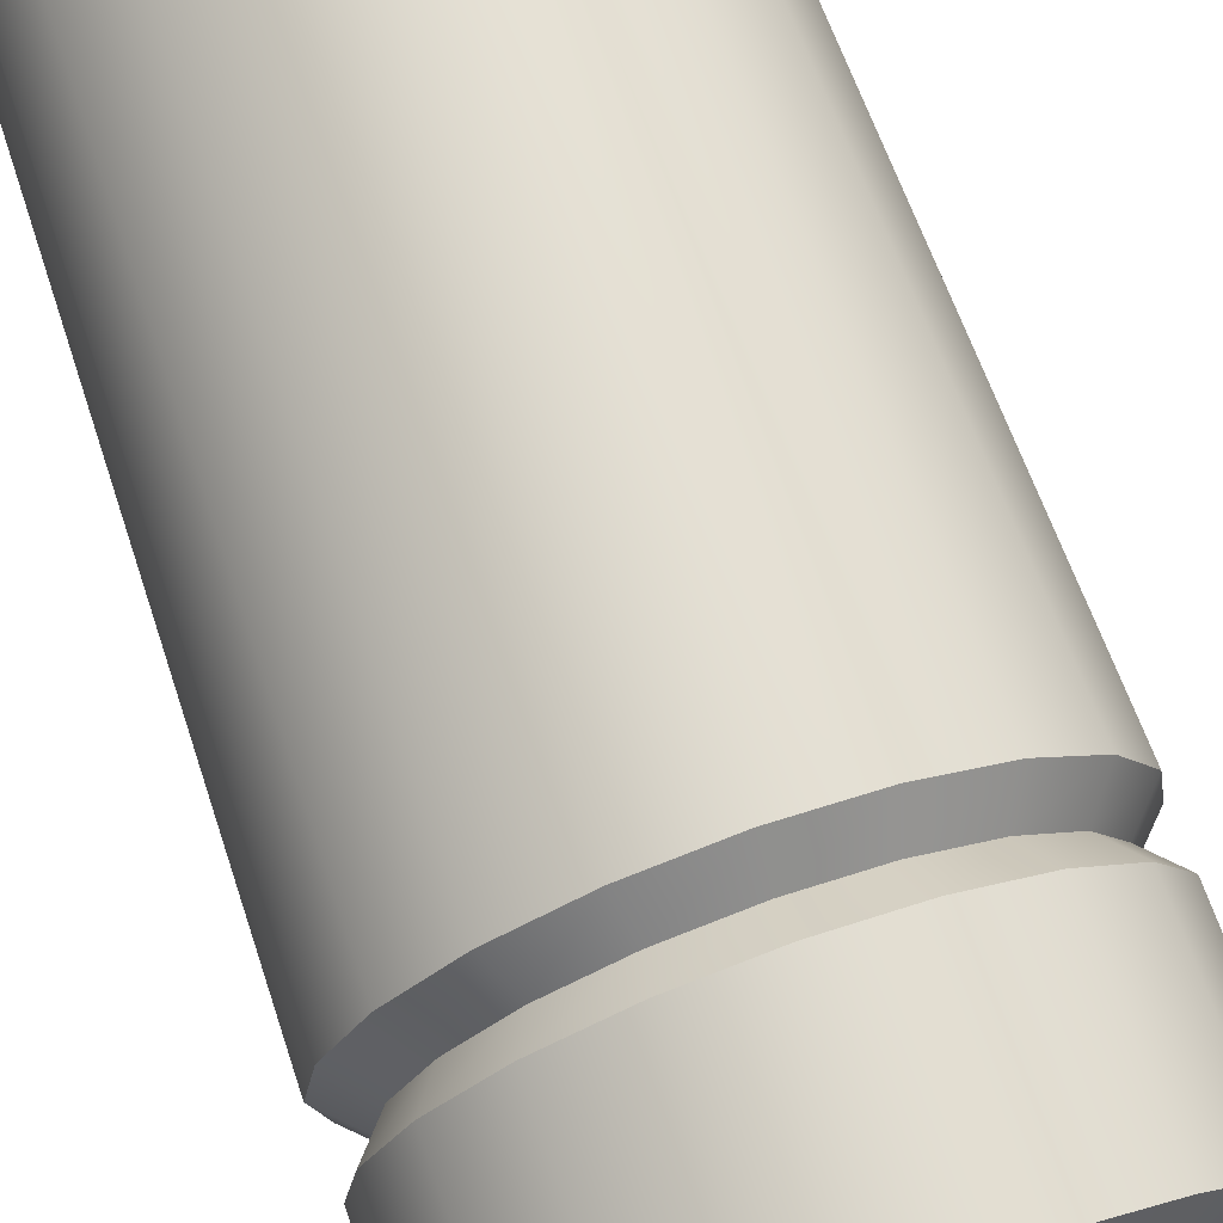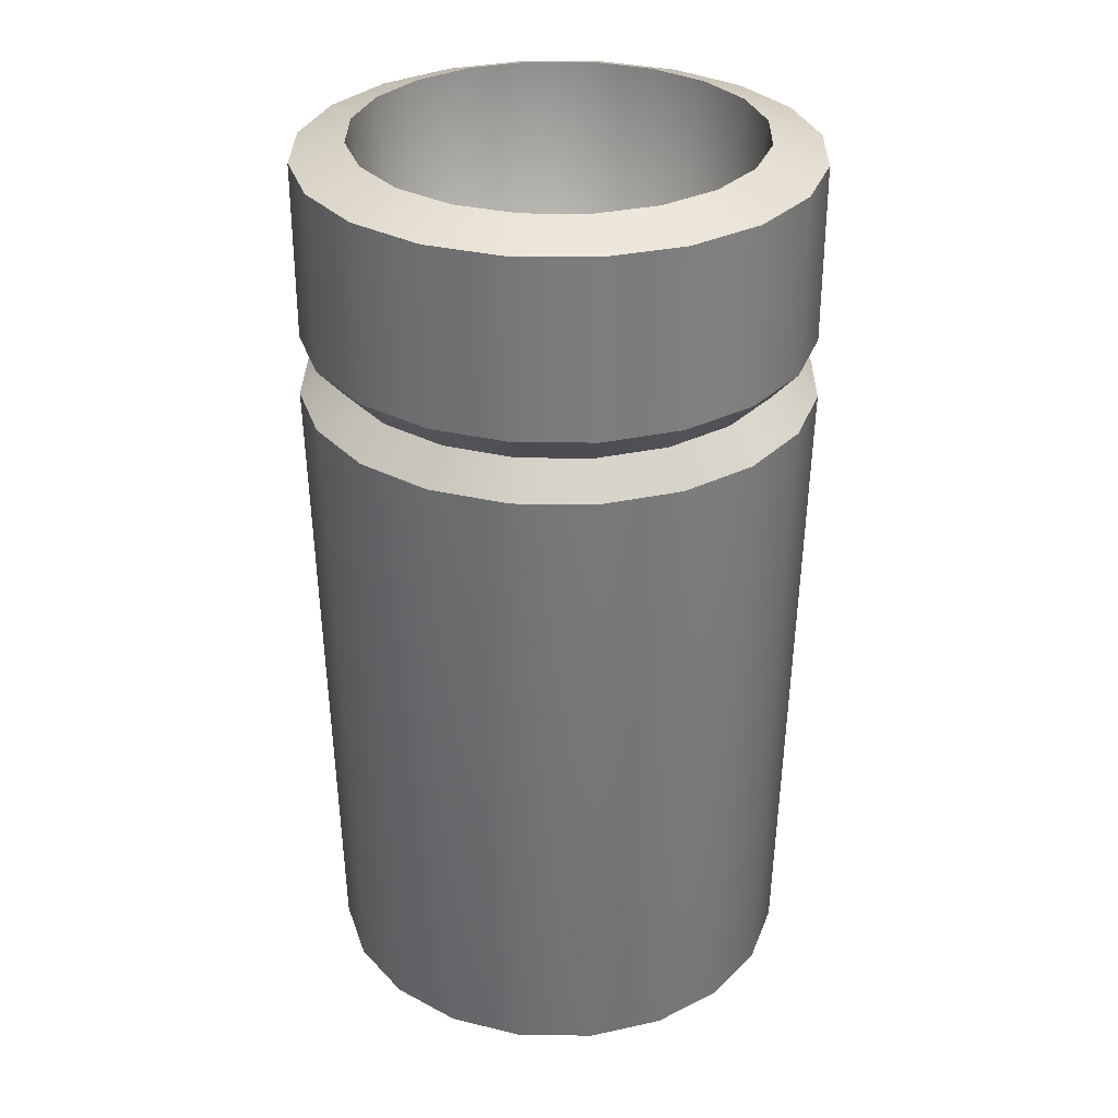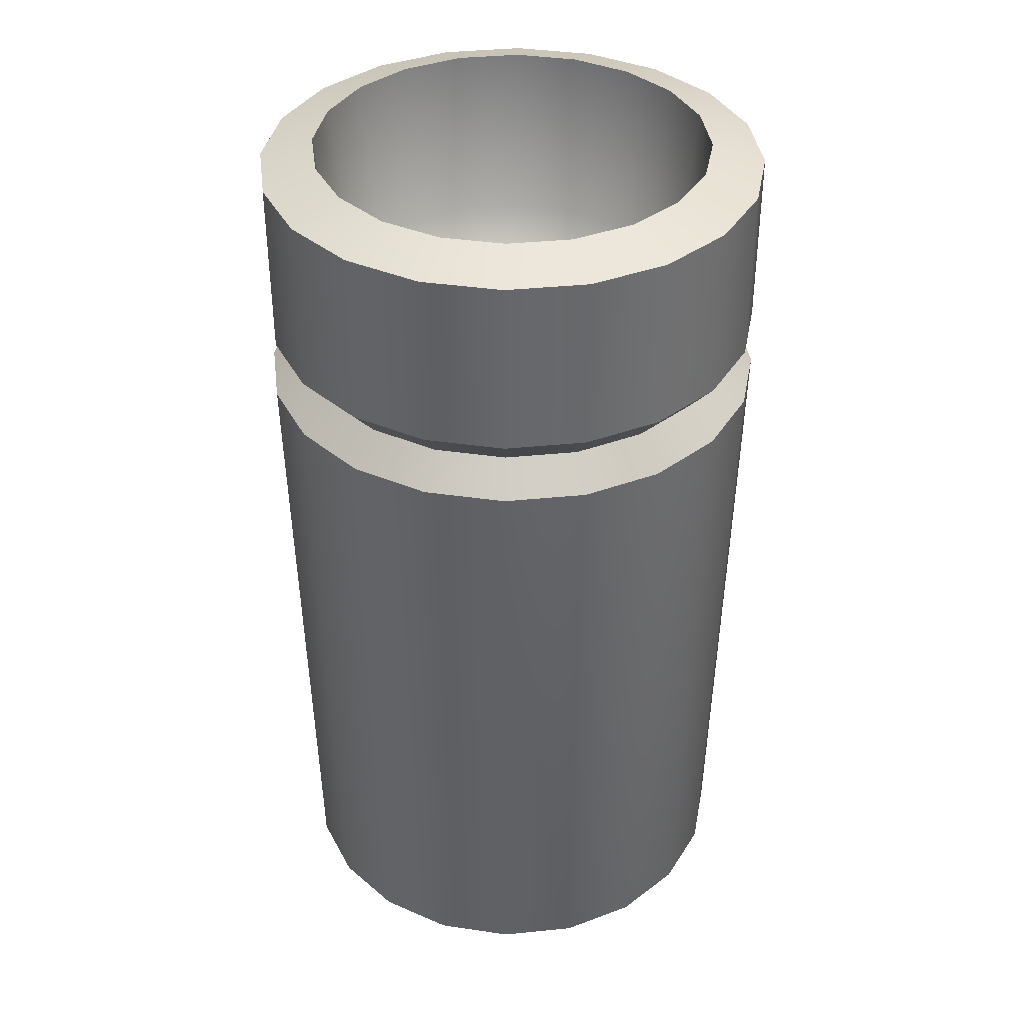
<metadata>
{"format":"obj","ext":"obj","renderer":"f3d","projection":"perspective","resolution":1024,"background":"white","views":[{"elev":71.3,"azim":160.4,"up":"+Z"},{"elev":31.5,"azim":135.8,"up":"+Y"},{"elev":37.9,"azim":-52.4,"up":"+Y"}]}
</metadata>
<code>
g houseContainer
v -0.256 -0.003174 -6.104e-07
v 2.455e-14 -0.003174 -6.104e-07
v -0.2435 -0.003174 -0.07912
v -0.1505 -0.003174 0.2071
v 2.455e-14 -0.003174 -6.104e-07
v -0.2071 -0.003174 0.1505
v 0.2071 -0.003174 0.1505
v 2.455e-14 -0.003174 -6.104e-07
v 0.1505 -0.003174 0.2071
v 0.2435 -0.003174 -0.07912
v 2.455e-14 -0.003174 -6.104e-07
v 0.256 -0.003174 -6.104e-07
v 0.2435 -0.003174 -0.07912
v 0.2327 0.02408 -0.169
v 0.2071 -0.003174 -0.1505
v 0.2735 0.02408 -0.08887
v 0.256 -0.003174 -6.104e-07
v 0.2876 0.02408 -6.104e-07
v 0.2435 -0.003174 0.07912
v 0.2735 0.02408 0.08887
v 0.2071 -0.003174 0.1505
v 0.2327 0.02408 0.169
v 0.2071 -0.003174 -0.1505
v 0.2327 0.02408 -0.169
v 0.169 0.02408 -0.2327
v 0.1505 -0.003174 -0.2071
v 0.08887 0.02408 -0.2735
v 0.07912 -0.003174 -0.2435
v 2.455e-14 0.02408 -0.2876
v 2.455e-14 -0.003174 -0.256
v 2.455e-14 -0.003174 -0.256
v 2.455e-14 0.02408 -0.2876
v -0.08887 0.02408 -0.2735
v -0.07912 -0.003174 -0.2435
v -0.169 0.02408 -0.2327
v -0.1505 -0.003174 -0.2071
v -0.2327 0.02408 -0.169
v -0.2071 -0.003174 -0.1505
v -0.2071 -0.003174 -0.1505
v -0.2327 0.02408 -0.169
v -0.2735 0.02408 -0.08887
v -0.2435 -0.003174 -0.07912
v -0.2876 0.02408 -6.104e-07
v -0.256 -0.003174 -6.104e-07
v -0.2735 0.02408 0.08887
v -0.2435 -0.003174 0.07912
v -0.2327 0.02408 0.169
v -0.2071 -0.003174 0.1505
v -0.2071 -0.003174 0.1505
v -0.2327 0.02408 0.169
v -0.169 0.02408 0.2327
v -0.1505 -0.003174 0.2071
v -0.08887 0.02408 0.2735
v -0.07912 -0.003174 0.2435
v 2.455e-14 0.02408 0.2876
v 2.455e-14 -0.003174 0.256
v 0.08887 0.02408 0.2735
v 0.07912 -0.003174 0.2435
v 0.169 0.02408 0.2327
v 0.1505 -0.003174 0.2071
v 0.2327 0.02408 0.169
v 0.2071 -0.003174 0.1505
v 0.2735 0.02408 -0.08887
v 0.2905 0.8076 -0.0944
v 0.2471 0.8076 -0.1796
v 0.2327 0.02408 -0.169
v 0.1796 0.8076 -0.2471
v 0.169 0.02408 -0.2327
v 0.0944 0.8076 -0.2905
v 0.08887 0.02408 -0.2735
v 2.455e-14 0.8076 -0.3055
v 2.455e-14 0.02408 -0.2876
v 2.455e-14 0.02408 -0.2876
v 2.455e-14 0.8076 -0.3055
v -0.0944 0.8076 -0.2905
v -0.08887 0.02408 -0.2735
v -0.1796 0.8076 -0.2471
v -0.169 0.02408 -0.2327
v -0.2471 0.8076 -0.1796
v -0.2327 0.02408 -0.169
v -0.2905 0.8076 -0.0944
v -0.2735 0.02408 -0.08887
v -0.2735 0.02408 -0.08887
v -0.2905 0.8076 -0.0944
v -0.3055 0.8076 -6.104e-07
v -0.2876 0.02408 -6.104e-07
v -0.2905 0.8076 0.0944
v -0.2735 0.02408 0.08887
v -0.2735 0.02408 0.08887
v -0.2905 0.8076 0.0944
v -0.2471 0.8076 0.1796
v -0.2327 0.02408 0.169
v -0.1796 0.8076 0.2471
v -0.169 0.02408 0.2327
v -0.0944 0.8076 0.2905
v -0.08887 0.02408 0.2735
v 2.455e-14 0.8076 0.3055
v 2.455e-14 0.02408 0.2876
v 2.455e-14 0.02408 0.2876
v 2.455e-14 0.8076 0.3055
v 0.0944 0.8076 0.2905
v 0.08887 0.02408 0.2735
v 0.1796 0.8076 0.2471
v 0.169 0.02408 0.2327
v 0.2471 0.8076 0.1796
v 0.2327 0.02408 0.169
v 0.2905 0.8076 0.0944
v 0.2735 0.02408 0.08887
v 0.2735 0.02408 0.08887
v 0.2905 0.8076 0.0944
v 0.3055 0.8076 -6.104e-07
v 0.2876 0.02408 -6.104e-07
v 0.2905 0.8076 -0.0944
v 0.2735 0.02408 -0.08887
v 0.2905 0.8076 -0.0944
v 0.2177 0.8439 -0.1582
v 0.2471 0.8076 -0.1796
v 0.256 0.8439 -0.08317
v 0.3055 0.8076 -6.104e-07
v 0.2692 0.8439 -6.104e-07
v 0.2905 0.8076 0.0944
v 0.256 0.8439 0.08317
v 0.2471 0.8076 0.1796
v 0.2177 0.8439 0.1582
v 0.2471 0.8076 -0.1796
v 0.2177 0.8439 -0.1582
v 0.1582 0.8439 -0.2177
v 0.1796 0.8076 -0.2471
v 0.08317 0.8439 -0.256
v 0.0944 0.8076 -0.2905
v 2.455e-14 0.8439 -0.2692
v 2.455e-14 0.8076 -0.3055
v 2.455e-14 0.8076 -0.3055
v 2.455e-14 0.8439 -0.2692
v -0.08317 0.8439 -0.256
v -0.0944 0.8076 -0.2905
v -0.1582 0.8439 -0.2177
v -0.1796 0.8076 -0.2471
v -0.2177 0.8439 -0.1582
v -0.2471 0.8076 -0.1796
v -0.2471 0.8076 -0.1796
v -0.2177 0.8439 -0.1582
v -0.256 0.8439 -0.08317
v -0.2905 0.8076 -0.0944
v -0.2692 0.8439 -6.104e-07
v -0.3055 0.8076 -6.104e-07
v -0.256 0.8439 0.08317
v -0.2905 0.8076 0.0944
v -0.2177 0.8439 0.1582
v -0.2471 0.8076 0.1796
v -0.2471 0.8076 0.1796
v -0.2177 0.8439 0.1582
v -0.1582 0.8439 0.2177
v -0.1796 0.8076 0.2471
v -0.08317 0.8439 0.256
v -0.0944 0.8076 0.2905
v 2.455e-14 0.8439 0.2692
v 2.455e-14 0.8076 0.3055
v 0.08317 0.8439 0.256
v 0.0944 0.8076 0.2905
v 0.1582 0.8439 0.2177
v 0.1796 0.8076 0.2471
v 0.2177 0.8439 0.1582
v 0.2471 0.8076 0.1796
v 0.256 0.8439 -0.08317
v 0.244 0.8801 -0.1773
v 0.2177 0.8439 -0.1582
v 0.2868 0.8801 -0.09319
v 0.2692 0.8439 -6.104e-07
v 0.3016 0.8801 -6.104e-07
v 0.256 0.8439 0.08317
v 0.2868 0.8801 0.09319
v 0.2177 0.8439 0.1582
v 0.244 0.8801 0.1773
v 0.2177 0.8439 -0.1582
v 0.244 0.8801 -0.1773
v 0.1773 0.8801 -0.244
v 0.1582 0.8439 -0.2177
v 0.09319 0.8801 -0.2868
v 0.08317 0.8439 -0.256
v 2.455e-14 0.8801 -0.3016
v 2.455e-14 0.8439 -0.2692
v 2.455e-14 0.8439 -0.2692
v 2.455e-14 0.8801 -0.3016
v -0.09319 0.8801 -0.2868
v -0.08317 0.8439 -0.256
v -0.1773 0.8801 -0.244
v -0.1582 0.8439 -0.2177
v -0.244 0.8801 -0.1773
v -0.2177 0.8439 -0.1582
v -0.2177 0.8439 -0.1582
v -0.244 0.8801 -0.1773
v -0.2868 0.8801 -0.09319
v -0.256 0.8439 -0.08317
v -0.3016 0.8801 -6.104e-07
v -0.2692 0.8439 -6.104e-07
v -0.2868 0.8801 0.09319
v -0.256 0.8439 0.08317
v -0.244 0.8801 0.1773
v -0.2177 0.8439 0.1582
v -0.2177 0.8439 0.1582
v -0.244 0.8801 0.1773
v -0.1773 0.8801 0.244
v -0.1582 0.8439 0.2177
v -0.09319 0.8801 0.2868
v -0.08317 0.8439 0.256
v 2.455e-14 0.8801 0.3016
v 2.455e-14 0.8439 0.2692
v 0.09319 0.8801 0.2868
v 0.08317 0.8439 0.256
v 0.1773 0.8801 0.244
v 0.1582 0.8439 0.2177
v 0.244 0.8801 0.1773
v 0.2177 0.8439 0.1582
v 0.2868 0.8801 -0.09319
v 0.2868 1.091 -0.09319
v 0.244 1.091 -0.1773
v 0.244 0.8801 -0.1773
v 0.1773 1.091 -0.244
v 0.1773 0.8801 -0.244
v 0.09319 1.091 -0.2868
v 0.09319 0.8801 -0.2868
v 2.455e-14 1.091 -0.3016
v 2.455e-14 0.8801 -0.3016
v 2.455e-14 0.8801 -0.3016
v 2.455e-14 1.091 -0.3016
v -0.09319 1.091 -0.2868
v -0.09319 0.8801 -0.2868
v -0.1773 1.091 -0.244
v -0.1773 0.8801 -0.244
v -0.244 1.091 -0.1773
v -0.244 0.8801 -0.1773
v -0.2868 1.091 -0.09319
v -0.2868 0.8801 -0.09319
v -0.2868 0.8801 -0.09319
v -0.2868 1.091 -0.09319
v -0.3016 1.091 -6.104e-07
v -0.3016 0.8801 -6.104e-07
v -0.2868 1.091 0.09319
v -0.2868 0.8801 0.09319
v -0.2868 0.8801 0.09319
v -0.2868 1.091 0.09319
v -0.244 1.091 0.1773
v -0.244 0.8801 0.1773
v -0.1773 1.091 0.244
v -0.1773 0.8801 0.244
v -0.09319 1.091 0.2868
v -0.09319 0.8801 0.2868
v 2.455e-14 1.091 0.3016
v 2.455e-14 0.8801 0.3016
v 2.455e-14 0.8801 0.3016
v 2.455e-14 1.091 0.3016
v 0.09319 1.091 0.2868
v 0.09319 0.8801 0.2868
v 0.1773 1.091 0.244
v 0.1773 0.8801 0.244
v 0.244 1.091 0.1773
v 0.244 0.8801 0.1773
v 0.2868 1.091 0.09319
v 0.2868 0.8801 0.09319
v 0.2868 0.8801 0.09319
v 0.2868 1.091 0.09319
v 0.3016 1.091 -6.104e-07
v 0.3016 0.8801 -6.104e-07
v 0.2868 1.091 -0.09319
v 0.2868 0.8801 -0.09319
v 0.09319 1.091 -0.2868
v 2.455e-14 1.111 -0.2382
v 2.455e-14 1.091 -0.3016
v 0.07361 1.111 -0.2266
v 0.1773 1.091 -0.244
v 0.14 1.111 -0.1927
v 0.244 1.091 -0.1773
v 0.1927 1.111 -0.14
v 0.2868 1.091 -0.09319
v 0.2265 1.111 -0.07361
v 0.3016 1.091 -6.104e-07
v 0.2382 1.111 -6.104e-07
v 2.455e-14 1.091 -0.3016
v 2.455e-14 1.111 -0.2382
v -0.07361 1.111 -0.2266
v -0.09319 1.091 -0.2868
v -0.14 1.111 -0.1927
v -0.1773 1.091 -0.244
v -0.1927 1.111 -0.14
v -0.244 1.091 -0.1773
v -0.2265 1.111 -0.07361
v -0.2868 1.091 -0.09319
v -0.2382 1.111 -6.104e-07
v -0.3016 1.091 -6.104e-07
v -0.3016 1.091 -6.104e-07
v -0.2382 1.111 -6.104e-07
v -0.2265 1.111 0.07361
v -0.2868 1.091 0.09319
v -0.1927 1.111 0.14
v -0.244 1.091 0.1773
v -0.14 1.111 0.1927
v -0.1773 1.091 0.244
v -0.07361 1.111 0.2265
v -0.09319 1.091 0.2868
v 2.455e-14 1.111 0.2382
v 2.455e-14 1.091 0.3016
v 0.07361 1.111 0.2265
v 0.09319 1.091 0.2868
v 0.14 1.111 0.1927
v 0.1773 1.091 0.244
v 0.1927 1.111 0.14
v 0.244 1.091 0.1773
v 0.2265 1.111 0.07361
v 0.2868 1.091 0.09319
v 0.2382 1.111 -6.104e-07
v 0.3016 1.091 -6.104e-07
v 0.2071 -0.003174 -0.1505
v 2.455e-14 -0.003174 -6.104e-07
v 0.2435 -0.003174 -0.07912
v 0.1505 -0.003174 -0.2071
v 0.07912 -0.003174 -0.2435
v 2.455e-14 -0.003174 -0.256
v -0.07912 -0.003174 -0.2435
v 2.455e-14 -0.003174 -0.256
v -0.1505 -0.003174 -0.2071
v -0.2071 -0.003174 -0.1505
v -0.2435 -0.003174 -0.07912
v -0.2435 -0.003174 0.07912
v 2.455e-14 -0.003174 -6.104e-07
v -0.256 -0.003174 -6.104e-07
v -0.2071 -0.003174 0.1505
v -0.07912 -0.003174 0.2435
v 2.455e-14 -0.003174 -6.104e-07
v -0.1505 -0.003174 0.2071
v 2.455e-14 -0.003174 0.256
v 0.07912 -0.003174 0.2435
v 0.1505 -0.003174 0.2071
v 0.2435 -0.003174 0.07912
v 2.455e-14 -0.003174 -6.104e-07
v 0.2071 -0.003174 0.1505
v 0.256 -0.003174 -6.104e-07
v 0.2049 0.9063 -0.06659
v 2.455e-14 0.7842 -6.104e-07
v 0.1743 0.9063 -0.1267
v 0.1267 0.9063 -0.1743
v 0.06659 0.9063 -0.2049
v 2.455e-14 0.9063 -0.2155
v -0.06659 0.9063 -0.2049
v -0.1267 0.9063 -0.1743
v -0.1743 0.9063 -0.1267
v -0.2049 0.9063 -0.06659
v -0.2049 0.9063 -0.06659
v 2.455e-14 0.7842 -6.104e-07
v -0.2155 0.9063 -6.104e-07
v -0.2049 0.9063 0.06659
v -0.2049 0.9063 0.06659
v 2.455e-14 0.7842 -6.104e-07
v -0.1743 0.9063 0.1267
v -0.1267 0.9063 0.1743
v -0.06659 0.9063 0.2049
v 2.455e-14 0.9063 0.2155
v 0.06659 0.9063 0.2049
v 0.1267 0.9063 0.1743
v 0.1743 0.9063 0.1267
v 0.2049 0.9063 0.06659
v 0.2049 0.9063 0.06659
v 2.455e-14 0.7842 -6.104e-07
v 0.2155 0.9063 -6.104e-07
v 0.2049 0.9063 -0.06659
v 0.2265 1.111 -0.07361
v 0.2049 0.9063 -0.06659
v 0.1743 0.9063 -0.1267
v 0.1927 1.111 -0.14
v 0.1267 0.9063 -0.1743
v 0.14 1.111 -0.1927
v 0.06659 0.9063 -0.2049
v 0.07361 1.111 -0.2266
v 2.455e-14 0.9063 -0.2155
v 2.455e-14 1.111 -0.2382
v 2.455e-14 1.111 -0.2382
v 2.455e-14 0.9063 -0.2155
v -0.06659 0.9063 -0.2049
v -0.07361 1.111 -0.2266
v -0.1267 0.9063 -0.1743
v -0.14 1.111 -0.1927
v -0.1743 0.9063 -0.1267
v -0.1927 1.111 -0.14
v -0.2049 0.9063 -0.06659
v -0.2265 1.111 -0.07361
v -0.2265 1.111 -0.07361
v -0.2049 0.9063 -0.06659
v -0.2155 0.9063 -6.104e-07
v -0.2382 1.111 -6.104e-07
v -0.2049 0.9063 0.06659
v -0.2265 1.111 0.07361
v -0.2265 1.111 0.07361
v -0.2049 0.9063 0.06659
v -0.1743 0.9063 0.1267
v -0.1927 1.111 0.14
v -0.1267 0.9063 0.1743
v -0.14 1.111 0.1927
v -0.06659 0.9063 0.2049
v -0.07361 1.111 0.2265
v 2.455e-14 0.9063 0.2155
v 2.455e-14 1.111 0.2382
v 2.455e-14 1.111 0.2382
v 2.455e-14 0.9063 0.2155
v 0.06659 0.9063 0.2049
v 0.07361 1.111 0.2265
v 0.1267 0.9063 0.1743
v 0.14 1.111 0.1927
v 0.1743 0.9063 0.1267
v 0.1927 1.111 0.14
v 0.2049 0.9063 0.06659
v 0.2265 1.111 0.07361
v 0.2265 1.111 0.07361
v 0.2049 0.9063 0.06659
v 0.2155 0.9063 -6.104e-07
v 0.2382 1.111 -6.104e-07
v 0.2049 0.9063 -0.06659
v 0.2265 1.111 -0.07361
g houseContainer_0
f 3 2 1
f 6 5 4
f 9 8 7
f 12 11 10
f 15 14 13
f 14 16 13
f 13 16 17
f 16 18 17
f 17 18 19
f 18 20 19
f 19 20 21
f 20 22 21
f 25 24 23
f 26 25 23
f 27 25 26
f 28 27 26
f 29 27 28
f 30 29 28
f 33 32 31
f 34 33 31
f 35 33 34
f 36 35 34
f 37 35 36
f 38 37 36
f 41 40 39
f 42 41 39
f 43 41 42
f 44 43 42
f 45 43 44
f 46 45 44
f 47 45 46
f 48 47 46
f 51 50 49
f 52 51 49
f 53 51 52
f 54 53 52
f 55 53 54
f 56 55 54
f 57 55 56
f 58 57 56
f 59 57 58
f 60 59 58
f 61 59 60
f 62 61 60
f 65 64 63
f 66 65 63
f 67 65 66
f 68 67 66
f 69 67 68
f 70 69 68
f 71 69 70
f 72 71 70
f 75 74 73
f 76 75 73
f 77 75 76
f 78 77 76
f 79 77 78
f 80 79 78
f 81 79 80
f 82 81 80
f 85 84 83
f 86 85 83
f 87 85 86
f 88 87 86
f 91 90 89
f 92 91 89
f 93 91 92
f 94 93 92
f 95 93 94
f 96 95 94
f 97 95 96
f 98 97 96
f 101 100 99
f 102 101 99
f 103 101 102
f 104 103 102
f 105 103 104
f 106 105 104
f 107 105 106
f 108 107 106
f 111 110 109
f 112 111 109
f 113 111 112
f 114 113 112
f 117 116 115
f 116 118 115
f 115 118 119
f 118 120 119
f 119 120 121
f 120 122 121
f 121 122 123
f 122 124 123
f 127 126 125
f 128 127 125
f 129 127 128
f 130 129 128
f 131 129 130
f 132 131 130
f 135 134 133
f 136 135 133
f 137 135 136
f 138 137 136
f 139 137 138
f 140 139 138
f 143 142 141
f 144 143 141
f 145 143 144
f 146 145 144
f 147 145 146
f 148 147 146
f 149 147 148
f 150 149 148
f 153 152 151
f 154 153 151
f 155 153 154
f 156 155 154
f 157 155 156
f 158 157 156
f 159 157 158
f 160 159 158
f 161 159 160
f 162 161 160
f 163 161 162
f 164 163 162
f 167 166 165
f 166 168 165
f 165 168 169
f 168 170 169
f 169 170 171
f 170 172 171
f 171 172 173
f 172 174 173
f 177 176 175
f 178 177 175
f 179 177 178
f 180 179 178
f 181 179 180
f 182 181 180
f 185 184 183
f 186 185 183
f 187 185 186
f 188 187 186
f 189 187 188
f 190 189 188
f 193 192 191
f 194 193 191
f 195 193 194
f 196 195 194
f 197 195 196
f 198 197 196
f 199 197 198
f 200 199 198
f 203 202 201
f 204 203 201
f 205 203 204
f 206 205 204
f 207 205 206
f 208 207 206
f 209 207 208
f 210 209 208
f 211 209 210
f 212 211 210
f 213 211 212
f 214 213 212
f 217 216 215
f 218 217 215
f 219 217 218
f 220 219 218
f 221 219 220
f 222 221 220
f 223 221 222
f 224 223 222
f 227 226 225
f 228 227 225
f 229 227 228
f 230 229 228
f 231 229 230
f 232 231 230
f 233 231 232
f 234 233 232
f 237 236 235
f 238 237 235
f 239 237 238
f 240 239 238
f 243 242 241
f 244 243 241
f 245 243 244
f 246 245 244
f 247 245 246
f 248 247 246
f 249 247 248
f 250 249 248
f 253 252 251
f 254 253 251
f 255 253 254
f 256 255 254
f 257 255 256
f 258 257 256
f 259 257 258
f 260 259 258
f 263 262 261
f 264 263 261
f 265 263 264
f 266 265 264
f 269 268 267
f 268 270 267
f 267 270 271
f 270 272 271
f 271 272 273
f 272 274 273
f 273 274 275
f 274 276 275
f 275 276 277
f 276 278 277
f 281 280 279
f 282 281 279
f 283 281 282
f 284 283 282
f 285 283 284
f 286 285 284
f 287 285 286
f 288 287 286
f 289 287 288
f 290 289 288
f 293 292 291
f 294 293 291
f 295 293 294
f 296 295 294
f 297 295 296
f 298 297 296
f 299 297 298
f 300 299 298
f 301 299 300
f 302 301 300
f 303 301 302
f 304 303 302
f 305 303 304
f 306 305 304
f 307 305 306
f 308 307 306
f 309 307 308
f 310 309 308
f 311 309 310
f 312 311 310
f 315 314 313
f 313 314 316
f 316 314 317
f 317 314 318
f 320 314 319
f 319 314 321
f 321 314 322
f 322 314 323
f 326 325 324
f 324 325 327
f 330 329 328
f 328 329 331
f 331 329 332
f 332 329 333
f 336 335 334
f 334 335 337
f 340 339 338
f 341 339 340
f 342 339 341
f 343 339 342
f 344 339 343
f 345 339 344
f 346 339 345
f 347 339 346
f 350 349 348
f 351 349 350
f 354 353 352
f 355 353 354
f 356 353 355
f 357 353 356
f 358 353 357
f 359 353 358
f 360 353 359
f 361 353 360
f 364 363 362
f 365 363 364
f 368 367 366
f 369 368 366
f 370 368 369
f 371 370 369
f 372 370 371
f 373 372 371
f 374 372 373
f 375 374 373
f 378 377 376
f 379 378 376
f 380 378 379
f 381 380 379
f 382 380 381
f 383 382 381
f 384 382 383
f 385 384 383
f 388 387 386
f 389 388 386
f 390 388 389
f 391 390 389
f 394 393 392
f 395 394 392
f 396 394 395
f 397 396 395
f 398 396 397
f 399 398 397
f 400 398 399
f 401 400 399
f 404 403 402
f 405 404 402
f 406 404 405
f 407 406 405
f 408 406 407
f 409 408 407
f 410 408 409
f 411 410 409
f 414 413 412
f 415 414 412
f 416 414 415
f 417 416 415

</code>
